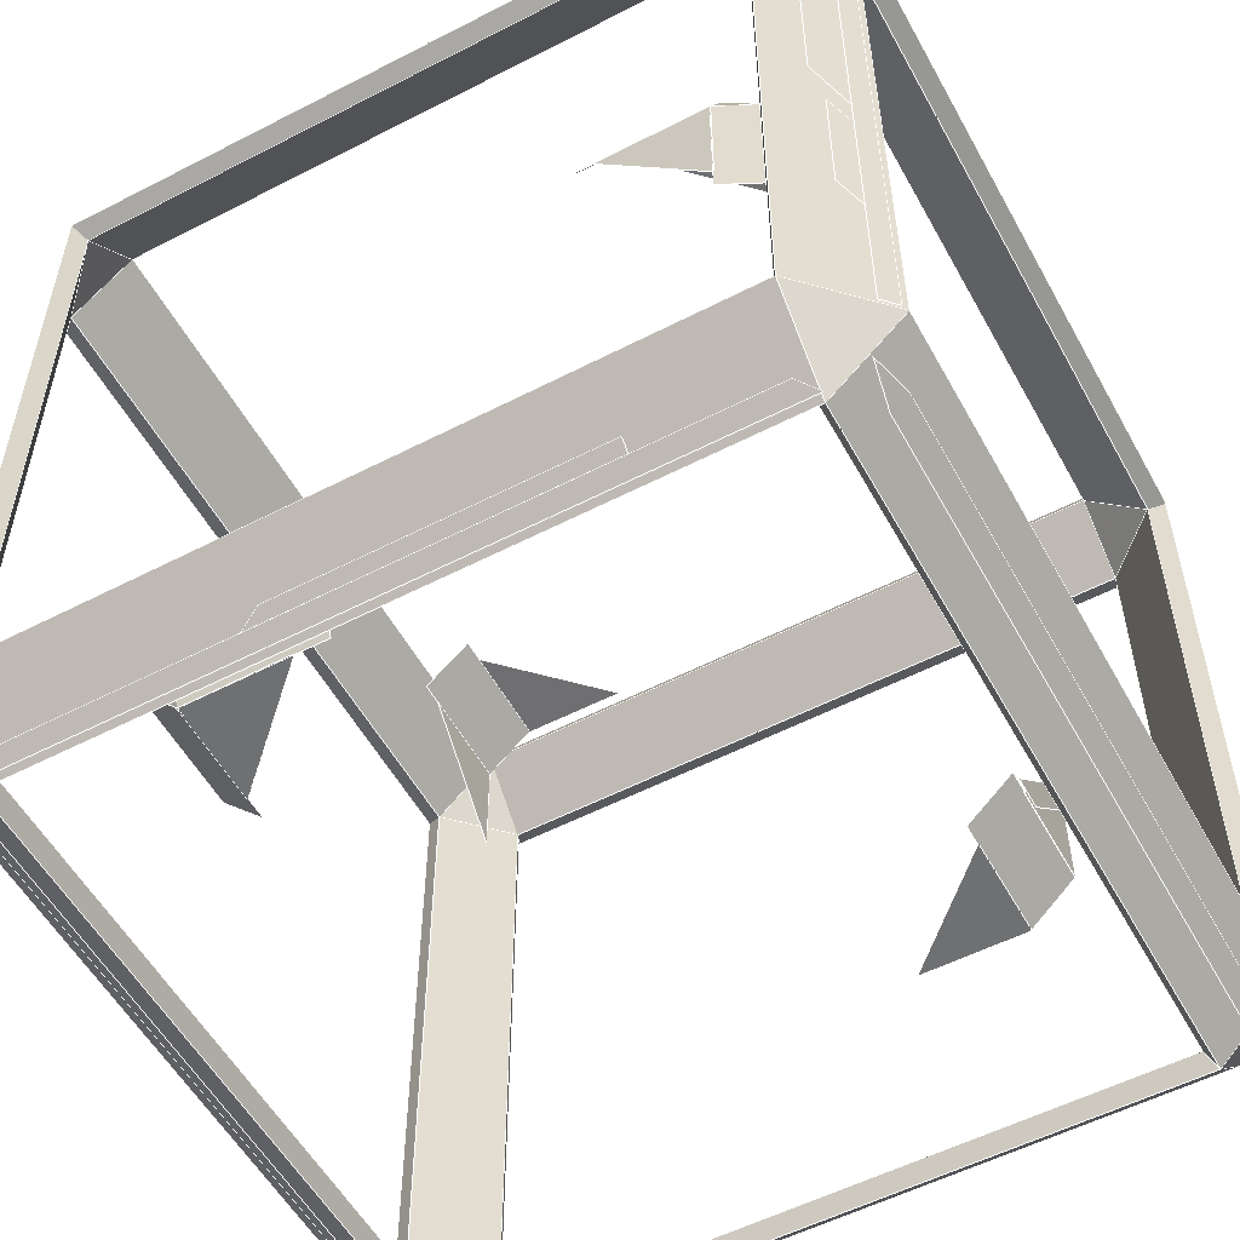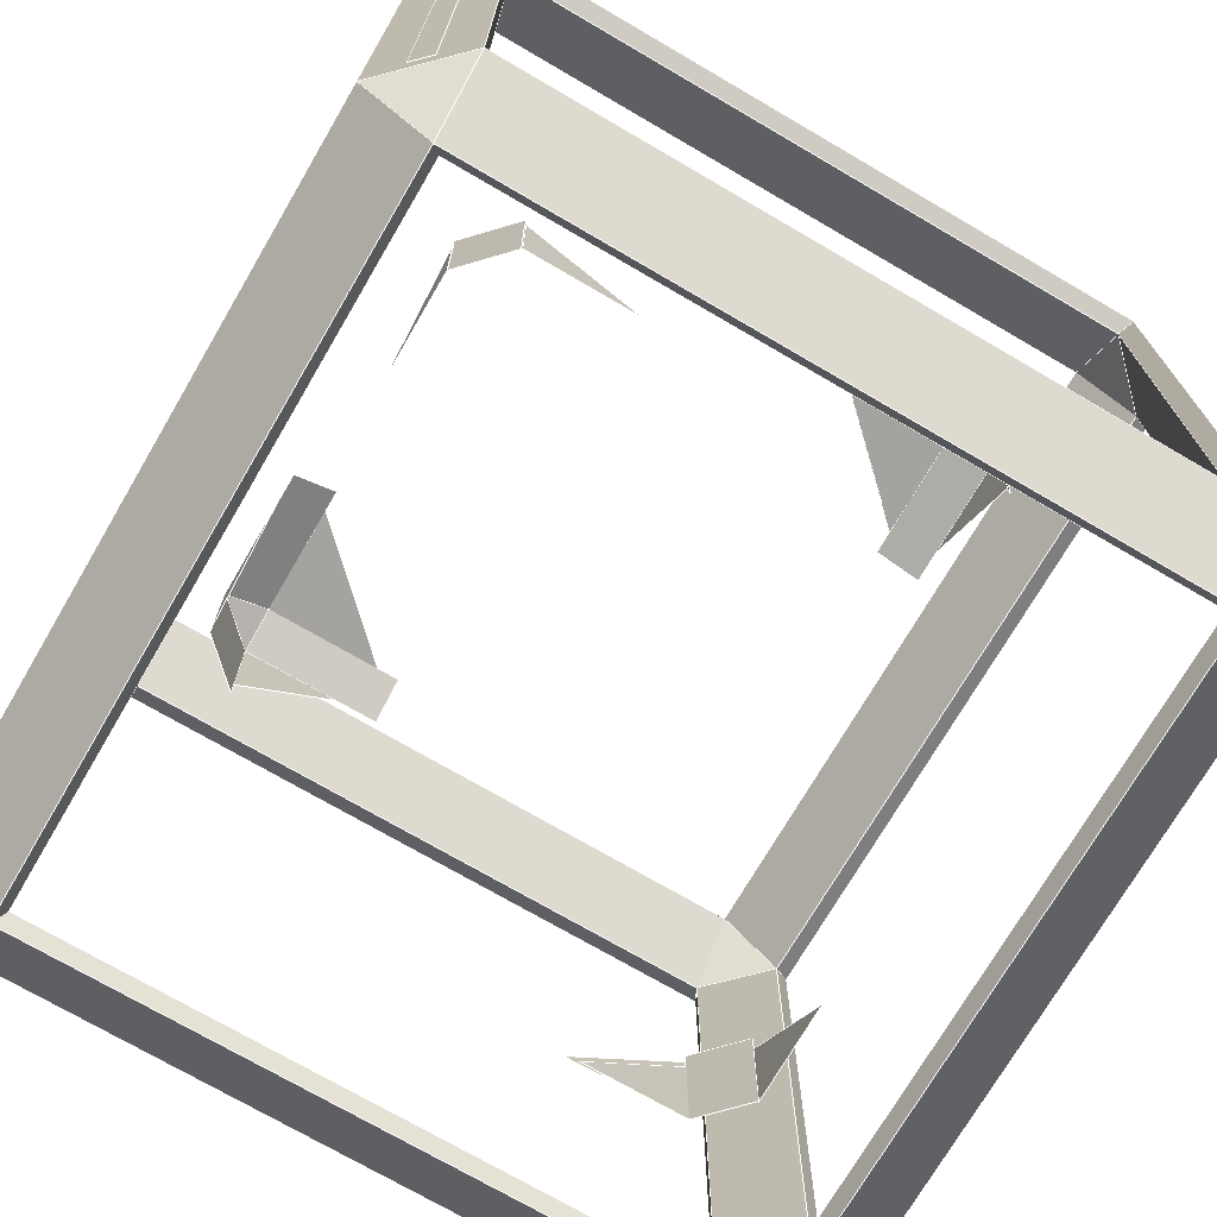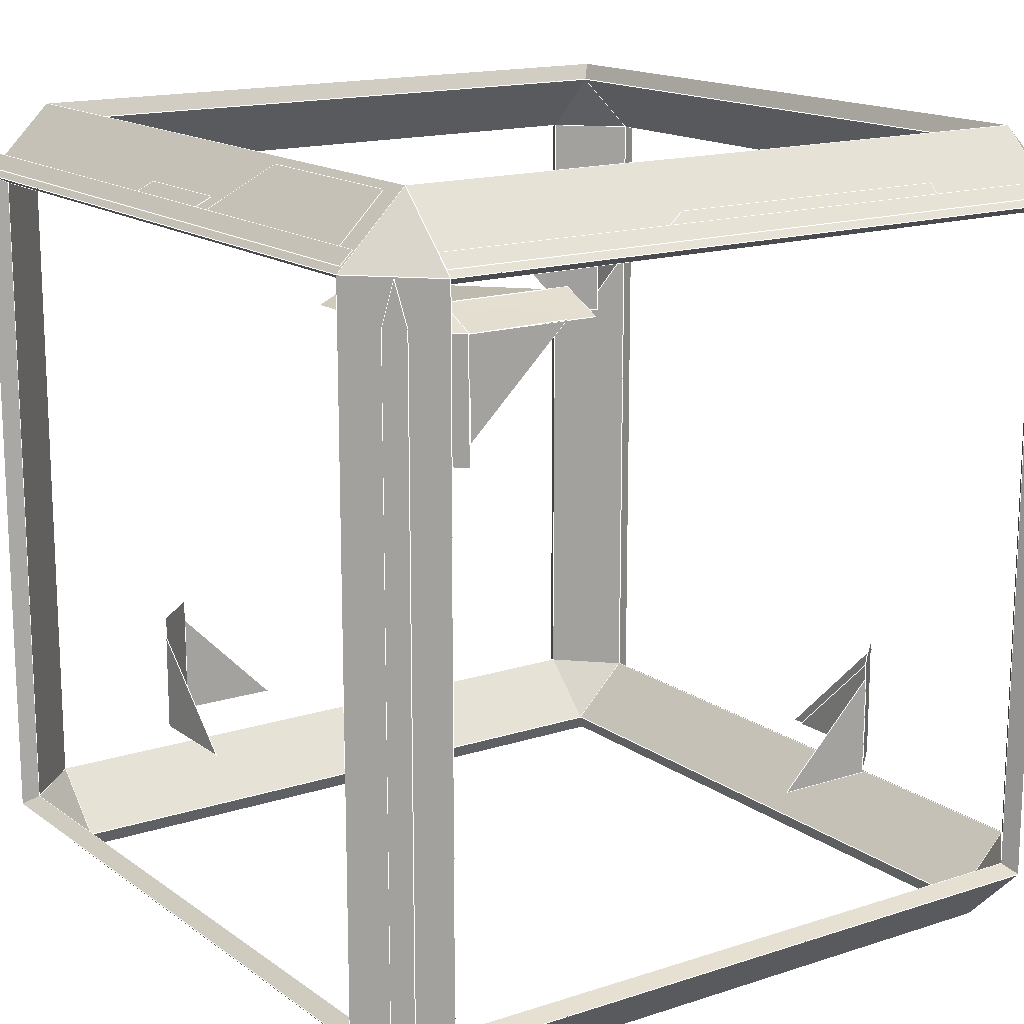
<metadata>
{"format":"obj","ext":"obj","renderer":"f3d","projection":"perspective","resolution":1024,"background":"white","views":[{"elev":-54.9,"azim":-151.4,"up":"+Z"},{"elev":-72.8,"azim":59.7,"up":"+Y"},{"elev":15.5,"azim":145.4,"up":"+Y"}]}
</metadata>
<code>
v -0.305 -0.3649 0.305
v -0.3649 -0.305 0.305
v -0.3649 -0.305 -0.305
v -0.305 -0.3649 -0.305
v -0.305 -0.305 0.3649
v -0.305 -0.3649 0.305
v 0.305 -0.3649 0.305
v 0.305 -0.305 0.3649
v -0.3649 -0.305 0.305
v -0.305 -0.305 0.3649
v -0.305 0.305 0.3649
v -0.3649 0.305 0.305
v 0.3649 -0.305 0.305
v 0.305 -0.3649 0.305
v 0.305 -0.3649 -0.305
v 0.3649 -0.305 -0.305
v 0.305 -0.305 0.3649
v 0.3649 -0.305 0.305
v 0.3649 0.305 0.305
v 0.305 0.305 0.3649
v -0.3649 0.305 0.305
v -0.305 0.3649 0.305
v -0.305 0.3649 -0.305
v -0.3649 0.305 -0.305
v -0.305 0.3649 0.305
v -0.305 0.305 0.3649
v 0.305 0.305 0.3649
v 0.305 0.3649 0.305
v 0.305 0.3649 0.305
v 0.3649 0.305 0.305
v 0.3649 0.305 -0.305
v 0.305 0.3649 -0.305
v -0.3649 0.305 -0.305
v -0.305 0.305 -0.3649
v -0.305 -0.305 -0.3649
v -0.3649 -0.305 -0.305
v -0.305 0.305 -0.3649
v -0.305 0.3649 -0.305
v 0.305 0.3649 -0.305
v 0.305 0.305 -0.3649
v 0.305 0.305 -0.3649
v 0.3649 0.305 -0.305
v 0.3649 -0.305 -0.305
v 0.305 -0.305 -0.3649
v -0.305 -0.3649 -0.305
v -0.305 -0.305 -0.3649
v 0.305 -0.305 -0.3649
v 0.305 -0.3649 -0.305
v -0.3649 -0.305 0.305
v -0.305 -0.3649 0.305
v -0.305 -0.305 0.3649
v 0.305 -0.3649 0.305
v 0.3649 -0.305 0.305
v 0.305 -0.305 0.3649
v -0.305 0.3649 0.305
v -0.3649 0.305 0.305
v -0.305 0.305 0.3649
v 0.3649 0.305 0.305
v 0.305 0.3649 0.305
v 0.305 0.305 0.3649
v -0.305 0.305 -0.3649
v -0.3649 0.305 -0.305
v -0.305 0.3649 -0.305
v 0.3649 0.305 -0.305
v 0.305 0.305 -0.3649
v 0.305 0.3649 -0.305
v -0.305 -0.3649 -0.305
v -0.3649 -0.305 -0.305
v -0.305 -0.305 -0.3649
v 0.3649 -0.305 -0.305
v 0.305 -0.3649 -0.305
v 0.305 -0.305 -0.3649
v -0.2976 -0.3501 0.2976
v -0.2976 -0.3501 -0.2976
v -0.3501 -0.2976 -0.2976
v -0.3501 -0.2976 0.2976
v -0.2976 -0.2976 0.3501
v 0.2976 -0.2976 0.3501
v 0.2976 -0.3501 0.2976
v -0.2976 -0.3501 0.2976
v -0.3501 -0.2976 0.2976
v -0.3501 0.2976 0.2976
v -0.2976 0.2976 0.3501
v -0.2976 -0.2976 0.3501
v 0.3501 -0.2976 0.2976
v 0.3501 -0.2976 -0.2976
v 0.2976 -0.3501 -0.2976
v 0.2976 -0.3501 0.2976
v 0.2976 -0.2976 0.3501
v 0.2976 0.2976 0.3501
v 0.3501 0.2976 0.2976
v 0.3501 -0.2976 0.2976
v -0.3501 0.2976 0.2976
v -0.3501 0.2976 -0.2976
v -0.2976 0.3501 -0.2976
v -0.2976 0.3501 0.2976
v -0.2976 0.3501 0.2976
v 0.2976 0.3501 0.2976
v 0.2976 0.2976 0.3501
v -0.2976 0.2976 0.3501
v 0.2976 0.3501 0.2976
v 0.2976 0.3501 -0.2976
v 0.3501 0.2976 -0.2976
v 0.3501 0.2976 0.2976
v -0.3501 0.2976 -0.2976
v -0.3501 -0.2976 -0.2976
v -0.2976 -0.2976 -0.3501
v -0.2976 0.2976 -0.3501
v -0.2976 0.2976 -0.3501
v 0.2976 0.2976 -0.3501
v 0.2976 0.3501 -0.2976
v -0.2976 0.3501 -0.2976
v 0.2976 0.2976 -0.3501
v 0.2976 -0.2976 -0.3501
v 0.3501 -0.2976 -0.2976
v 0.3501 0.2976 -0.2976
v -0.2976 -0.3501 -0.2976
v 0.2976 -0.3501 -0.2976
v 0.2976 -0.2976 -0.3501
v -0.2976 -0.2976 -0.3501
v -0.3501 -0.2976 0.2976
v -0.2976 -0.2976 0.3501
v -0.2976 -0.3501 0.2976
v 0.2976 -0.3501 0.2976
v 0.2976 -0.2976 0.3501
v 0.3501 -0.2976 0.2976
v -0.2976 0.3501 0.2976
v -0.2976 0.2976 0.3501
v -0.3501 0.2976 0.2976
v 0.3501 0.2976 0.2976
v 0.2976 0.2976 0.3501
v 0.2976 0.3501 0.2976
v -0.2976 0.2976 -0.3501
v -0.2976 0.3501 -0.2976
v -0.3501 0.2976 -0.2976
v 0.3501 0.2976 -0.2976
v 0.2976 0.3501 -0.2976
v 0.2976 0.2976 -0.3501
v -0.2976 -0.3501 -0.2976
v -0.2976 -0.2976 -0.3501
v -0.3501 -0.2976 -0.2976
v 0.3501 -0.2976 -0.2976
v 0.2976 -0.2976 -0.3501
v 0.2976 -0.3501 -0.2976
v -0.3501 -0.2976 0.2976
v -0.3501 -0.2976 -0.2976
v -0.3649 -0.305 -0.305
v -0.3649 -0.305 0.305
v -0.2976 -0.3501 -0.2976
v -0.2976 -0.3501 0.2976
v -0.305 -0.3649 0.305
v -0.305 -0.3649 -0.305
v -0.2976 -0.3501 0.2976
v 0.2976 -0.3501 0.2976
v 0.305 -0.3649 0.305
v -0.305 -0.3649 0.305
v 0.2976 -0.2976 0.3501
v -0.2976 -0.2976 0.3501
v -0.305 -0.305 0.3649
v 0.305 -0.305 0.3649
v -0.2976 -0.2976 0.3501
v -0.2976 0.2976 0.3501
v -0.305 0.305 0.3649
v -0.305 -0.305 0.3649
v -0.3501 0.2976 0.2976
v -0.3501 -0.2976 0.2976
v -0.3649 -0.305 0.305
v -0.3649 0.305 0.305
v 0.2976 -0.3501 0.2976
v 0.2976 -0.3501 -0.2976
v 0.305 -0.3649 -0.305
v 0.305 -0.3649 0.305
v 0.3501 -0.2976 -0.2976
v 0.3501 -0.2976 0.2976
v 0.3649 -0.305 0.305
v 0.3649 -0.305 -0.305
v 0.3501 -0.2976 0.2976
v 0.3501 0.2976 0.2976
v 0.3649 0.305 0.305
v 0.3649 -0.305 0.305
v 0.2976 0.2976 0.3501
v 0.2976 -0.2976 0.3501
v 0.305 -0.305 0.3649
v 0.305 0.305 0.3649
v -0.2976 0.3501 0.2976
v -0.2976 0.3501 -0.2976
v -0.305 0.3649 -0.305
v -0.305 0.3649 0.305
v -0.3501 0.2976 -0.2976
v -0.3501 0.2976 0.2976
v -0.3649 0.305 0.305
v -0.3649 0.305 -0.305
v -0.2976 0.2976 0.3501
v 0.2976 0.2976 0.3501
v 0.305 0.305 0.3649
v -0.305 0.305 0.3649
v 0.2976 0.3501 0.2976
v -0.2976 0.3501 0.2976
v -0.305 0.3649 0.305
v 0.305 0.3649 0.305
v 0.3501 0.2976 0.2976
v 0.3501 0.2976 -0.2976
v 0.3649 0.305 -0.305
v 0.3649 0.305 0.305
v 0.2976 0.3501 -0.2976
v 0.2976 0.3501 0.2976
v 0.305 0.3649 0.305
v 0.305 0.3649 -0.305
v -0.2976 0.2976 -0.3501
v -0.2976 -0.2976 -0.3501
v -0.305 -0.305 -0.3649
v -0.305 0.305 -0.3649
v -0.3501 -0.2976 -0.2976
v -0.3501 0.2976 -0.2976
v -0.3649 0.305 -0.305
v -0.3649 -0.305 -0.305
v -0.2976 0.3501 -0.2976
v 0.2976 0.3501 -0.2976
v 0.305 0.3649 -0.305
v -0.305 0.3649 -0.305
v 0.2976 0.2976 -0.3501
v -0.2976 0.2976 -0.3501
v -0.305 0.305 -0.3649
v 0.305 0.305 -0.3649
v 0.3501 0.2976 -0.2976
v 0.3501 -0.2976 -0.2976
v 0.3649 -0.305 -0.305
v 0.3649 0.305 -0.305
v 0.2976 -0.2976 -0.3501
v 0.2976 0.2976 -0.3501
v 0.305 0.305 -0.3649
v 0.305 -0.305 -0.3649
v -0.2976 -0.2976 -0.3501
v 0.2976 -0.2976 -0.3501
v 0.305 -0.305 -0.3649
v -0.305 -0.305 -0.3649
v 0.2976 -0.3501 -0.2976
v -0.2976 -0.3501 -0.2976
v -0.305 -0.3649 -0.305
v 0.305 -0.3649 -0.305
v 0.3379 0.304 0.3363
v 0.3311 0.2674 0.3431
v 0.3311 -0.3005 0.3431
v 0.3449 -0.3005 0.3293
v 0.3449 0.2674 0.3293
v 0.3363 0.304 -0.3379
v 0.3431 0.2674 -0.3311
v 0.3431 -0.3005 -0.3311
v 0.3293 -0.3005 -0.3449
v 0.3293 0.2674 -0.3449
v -0.3363 0.304 0.3379
v -0.3431 0.2674 0.3311
v -0.3431 -0.3005 0.3311
v -0.3293 -0.3005 0.3449
v -0.3293 0.2674 0.3449
v -0.3379 0.304 -0.3363
v -0.3311 0.2674 -0.3431
v -0.3311 -0.3005 -0.3431
v -0.3449 -0.3005 -0.3293
v -0.3449 0.2674 -0.3293
v 0.3629 0.3114 0.307
v 0.3629 0.3114 -0.307
v 0.352 0.3223 -0.307
v 0.352 0.3223 0.3068
v -0.352 0.3223 0.307
v -0.352 0.3223 -0.3068
v -0.3629 0.3114 -0.307
v -0.3629 0.3114 0.307
v -0.307 0.3114 -0.3629
v -0.2923 0.3223 -0.352
v 0.307 0.3223 -0.352
v 0.307 0.3114 -0.3629
v 0.303 0.3114 0.3629
v 0.3033 0.3114 0.3629
v 0.2893 0.3223 0.352
v -0.3057 0.3223 0.352
v -0.307 0.3114 0.3629
v -0.08562 0.3223 0.352
v 0.1134 0.3223 0.352
v 0.1246 0.3311 0.3431
v -0.07435 0.3311 0.3431
v 0.3518 0.322 0.03529
v 0.3518 0.322 -0.06538
v 0.3426 0.3312 -0.07711
v 0.3426 0.3312 0.02352
v 0.3518 0.322 -0.084
v 0.3518 0.322 -0.2878
v 0.3133 0.3604 -0.2881
v 0.3133 0.3604 -0.1279
v -0.352 0.3206 -0.0423
v -0.352 0.3206 0.2611
v -0.3311 0.3415 0.2614
v -0.3311 0.3415 0.001545
v 0.0959 0.322 -0.3514
v -0.1811 0.322 -0.3514
v -0.1814 0.3304 -0.343
v 0.07843 0.3304 -0.343
v -0.352 0.3206 -0.1846
v -0.352 0.3206 -0.06936
v -0.3386 0.334 -0.04351
v -0.3386 0.334 -0.1593
v -0.2539 -0.2219 -0.1108
v -0.2539 -0.2205 -0.1417
v -0.2535 -0.1498 -0.2158
v -0.2535 -0.1207 -0.216
v -0.2525 0.235 0.1235
v -0.2529 0.1451 0.2131
v -0.2529 0.235 0.2131
v -0.2157 0.253 0.1048
v -0.2158 0.253 0.2127
v -0.1138 0.253 0.2128
v -0.1227 0.2353 0.2515
v -0.217 0.2346 0.2515
v -0.2169 0.1451 0.2515
v -0.2529 0.2346 0.2125
v -0.2528 0.1267 0.2125
v -0.216 0.1267 0.2515
v -0.2161 0.2346 0.2515
v -0.09441 0.2346 0.2515
v -0.09441 0.253 0.2122
v -0.2152 0.253 0.2121
v -0.2161 0.2346 0.2515
v -0.2152 0.253 0.2121
v -0.2529 0.2346 0.2125
v -0.2161 0.2346 0.2515
v -0.2152 0.253 0.2121
v -0.2151 0.253 0.08503
v -0.2525 0.2346 0.08503
v -0.2529 0.2346 0.2125
v 0.122 -0.2215 0.2498
v 0.2116 -0.2215 0.2503
v 0.2116 -0.1316 0.2502
v 0.2499 -0.2218 0.1201
v 0.2499 -0.1317 0.2142
v 0.2499 -0.2211 0.2143
v 0.211 -0.2211 0.2503
v 0.2499 -0.2211 0.2134
v 0.2499 -0.1132 0.2134
v 0.211 -0.1132 0.2502
v 0.2498 0.235 -0.1235
v 0.2502 0.1451 -0.2131
v 0.2503 0.235 -0.2131
v 0.2131 0.253 -0.1048
v 0.2132 0.253 -0.2127
v 0.1112 0.253 -0.2128
v 0.1201 0.2353 -0.2515
v 0.2143 0.2346 -0.2515
v 0.2142 0.1451 -0.2515
v 0.2503 0.2346 -0.2125
v 0.2502 0.1267 -0.2125
v 0.2134 0.1267 -0.2515
v 0.2134 0.2346 -0.2515
v 0.09176 0.2346 -0.2515
v 0.09176 0.253 -0.2122
v 0.2126 0.253 -0.2121
v 0.2134 0.2346 -0.2515
v 0.2126 0.253 -0.2121
v 0.2503 0.2346 -0.2125
v 0.2134 0.2346 -0.2515
v 0.2126 0.253 -0.2121
v 0.2125 0.253 -0.08503
v 0.2499 0.2346 -0.08503
v 0.2503 0.2346 -0.2125
v -0.1238 -0.2215 -0.2525
v -0.2134 -0.2215 -0.2529
v -0.2134 -0.1316 -0.2529
v -0.2517 -0.2218 -0.1227
v -0.2517 -0.1317 -0.2169
v -0.2517 -0.2211 -0.217
v -0.2127 -0.2211 -0.2529
v -0.2517 -0.2211 -0.2161
v -0.2517 -0.1132 -0.216
v -0.2127 -0.1132 -0.2528
f 1 2 3
f 1 3 4
f 5 6 7
f 5 7 8
f 9 10 11
f 9 11 12
f 13 14 15
f 13 15 16
f 17 18 19
f 17 19 20
f 21 22 23
f 21 23 24
f 25 26 27
f 25 27 28
f 29 30 31
f 29 31 32
f 33 34 35
f 33 35 36
f 37 38 39
f 37 39 40
f 41 42 43
f 41 43 44
f 45 46 47
f 45 47 48
f 49 50 51
f 52 53 54
f 55 56 57
f 58 59 60
f 61 62 63
f 64 65 66
f 67 68 69
f 70 71 72
f 73 74 75
f 73 75 76
f 77 78 79
f 77 79 80
f 81 82 83
f 81 83 84
f 85 86 87
f 85 87 88
f 89 90 91
f 89 91 92
f 93 94 95
f 93 95 96
f 97 98 99
f 97 99 100
f 101 102 103
f 101 103 104
f 105 106 107
f 105 107 108
f 109 110 111
f 109 111 112
f 113 114 115
f 113 115 116
f 117 118 119
f 117 119 120
f 121 122 123
f 124 125 126
f 127 128 129
f 130 131 132
f 133 134 135
f 136 137 138
f 139 140 141
f 142 143 144
f 145 146 147
f 145 147 148
f 149 150 151
f 149 151 152
f 153 154 155
f 153 155 156
f 157 158 159
f 157 159 160
f 161 162 163
f 161 163 164
f 165 166 167
f 165 167 168
f 169 170 171
f 169 171 172
f 173 174 175
f 173 175 176
f 177 178 179
f 177 179 180
f 181 182 183
f 181 183 184
f 185 186 187
f 185 187 188
f 189 190 191
f 189 191 192
f 193 194 195
f 193 195 196
f 197 198 199
f 197 199 200
f 201 202 203
f 201 203 204
f 205 206 207
f 205 207 208
f 209 210 211
f 209 211 212
f 213 214 215
f 213 215 216
f 217 218 219
f 217 219 220
f 221 222 223
f 221 223 224
f 225 226 227
f 225 227 228
f 229 230 231
f 229 231 232
f 233 234 235
f 233 235 236
f 237 238 239
f 237 239 240
f 241 242 243
f 241 243 244
f 241 244 245
f 246 247 248
f 246 248 249
f 246 249 250
f 251 252 253
f 251 253 254
f 251 254 255
f 256 257 258
f 256 258 259
f 256 259 260
f 261 262 263
f 261 263 264
f 265 266 267
f 265 267 268
f 269 270 271
f 269 271 272
f 273 274 275
f 273 275 276
f 273 276 277
f 278 279 280
f 278 280 281
f 282 283 284
f 282 284 285
f 286 287 288
f 286 288 289
f 290 291 292
f 290 292 293
f 294 295 296
f 294 296 297
f 298 299 300
f 298 300 301
f 302 303 304
f 302 304 305
f 306 307 308
f 309 310 311
f 312 313 314
f 315 316 317
f 315 317 318
f 319 320 321
f 319 321 322
f 323 324 325
f 326 327 328
f 326 328 329
f 330 331 332
f 333 334 335
f 336 337 338
f 336 338 339
f 340 341 342
f 343 344 345
f 346 347 348
f 349 350 351
f 349 351 352
f 353 354 355
f 353 355 356
f 357 358 359
f 360 361 362
f 360 362 363
f 364 365 366
f 367 368 369
f 370 371 372
f 370 372 373
l 341 340
l 286 287
l 219 231
l 369 367
l 371 372
l 308 306
l 164 183
l 252 251
l 258 259
l 307 306
l 206 207
l 233 234
l 230 231
l 169 182
l 242 243
l 233 236
l 206 218
l 347 348
l 226 237
l 326 327
l 177 180
l 344 343
l 218 219
l 230 218
l 303 304
l 234 235
l 333 334
l 363 359
l 169 177
l 230 218
l 190 191
l 223 236
l 283 284
l 363 359
l 359 351
l 369 368
l 204 228
l 341 342
l 366 364
l 182 194
l 198 217
l 199 207
l 256 260
l 239 240
l 153 161
l 326 329
l 237 240
l 177 201
l 326 325
l 204 195
l 156 164
l 238 237
l 267 266
l 191 215
l 246 250
l 222 217
l 304 305
l 275 276
l 153 169
l 329 325
l 225 226
l 156 172
l 198 217
l 180 227
l 156 172
l 326 329
l 329 325
l 166 167
l 166 161
l 169 237
l 196 191
l 167 191
l 279 280
l 153 169
l 167 216
l 281 280
l 228 231
l 266 265
l 199 220
l 360 361
l 206 194
l 342 340
l 198 199
l 238 239
l 194 195
l 298 299
l 220 219
l 373 372
l 336 337
l 237 240
l 220 219
l 196 191
l 198 190
l 207 219
l 253 254
l 166 213
l 244 245
l 183 195
l 231 235
l 217 220
l 238 239
l 252 253
l 261 262
l 320 319
l 257 258
l 268 265
l 297 296
l 238 233
l 262 263
l 225 228
l 172 180
l 198 193
l 213 233
l 361 362
l 201 204
l 301 300
l 231 235
l 282 285
l 156 239
l 190 193
l 164 196
l 233 234
l 172 183
l 177 182
l 177 182
l 227 228
l 166 153
l 199 220
l 206 207
l 198 206
l 225 218
l 215 223
l 169 182
l 370 373
l 261 264
l 225 226
l 177 201
l 227 235
l 269 270
l 327 328
l 219 231
l 215 223
l 230 234
l 225 218
l 222 214
l 228 231
l 180 204
l 214 213
l 194 195
l 313 314
l 363 350
l 226 234
l 193 196
l 359 353
l 233 236
l 156 239
l 177 226
l 227 228
l 220 223
l 167 216
l 153 238
l 346 348
l 282 283
l 193 194
l 336 339
l 223 231
l 166 190
l 295 296
l 156 167
l 214 213
l 172 180
l 214 217
l 222 223
l 191 199
l 339 338
l 335 333
l 240 235
l 354 353
l 201 206
l 220 223
l 299 300
l 216 236
l 367 368
l 214 217
l 204 207
l 190 193
l 238 237
l 216 239
l 311 310
l 216 239
l 166 161
l 311 309
l 167 191
l 216 215
l 204 195
l 182 183
l 287 288
l 226 227
l 360 359
l 236 235
l 196 195
l 153 156
l 167 164
l 196 199
l 204 228
l 225 230
l 190 214
l 274 273
l 213 216
l 213 233
l 198 206
l 238 213
l 240 227
l 201 206
l 213 216
l 272 271
l 370 371
l 290 293
l 230 234
l 238 213
l 234 235
l 241 245
l 227 235
l 325 317
l 220 215
l 201 204
l 332 331
l 182 194
l 172 183
l 222 230
l 201 194
l 199 207
l 180 227
l 269 272
l 161 193
l 183 195
l 329 328
l 166 190
l 331 330
l 251 255
l 303 302
l 242 241
l 225 230
l 277 273
l 259 260
l 169 172
l 191 199
l 216 236
l 214 215
l 294 295
l 206 218
l 228 219
l 180 204
l 313 312
l 193 194
l 191 215
l 305 302
l 218 219
l 161 193
l 166 167
l 310 309
l 169 177
l 223 236
l 267 268
l 270 271
l 240 227
l 204 207
l 365 364
l 153 238
l 226 234
l 274 275
l 239 240
l 237 234
l 347 346
l 254 255
l 201 225
l 222 233
l 198 193
l 277 276
l 239 236
l 222 230
l 169 172
l 264 263
l 161 182
l 161 164
l 293 292
l 225 228
l 164 196
l 360 354
l 190 214
l 206 194
l 201 225
l 326 325
l 337 338
l 240 235
l 196 199
l 363 362
l 183 180
l 289 288
l 286 289
l 247 248
l 222 223
l 226 227
l 238 233
l 350 351
l 326 320
l 214 215
l 228 219
l 222 233
l 183 180
l 166 213
l 257 256
l 325 319
l 312 314
l 156 164
l 345 344
l 226 237
l 222 214
l 294 297
l 230 231
l 201 194
l 217 220
l 247 246
l 195 207
l 172 240
l 278 281
l 278 279
l 217 218
l 198 190
l 291 292
l 216 215
l 166 153
l 190 191
l 169 237
l 237 234
l 177 180
l 182 183
l 243 244
l 236 235
l 172 240
l 249 250
l 248 249
l 223 231
l 193 196
l 153 156
l 161 182
l 332 330
l 164 183
l 360 363
l 196 195
l 177 226
l 366 365
l 220 215
l 335 334
l 360 359
l 329 316
l 290 291
l 285 284
l 360 363
l 153 161
l 316 317
l 298 301
l 239 236
l 307 308
l 217 218
l 161 164
l 345 343
l 198 199
l 222 217
l 195 207
l 156 167
l 207 219
l 167 164

</code>
